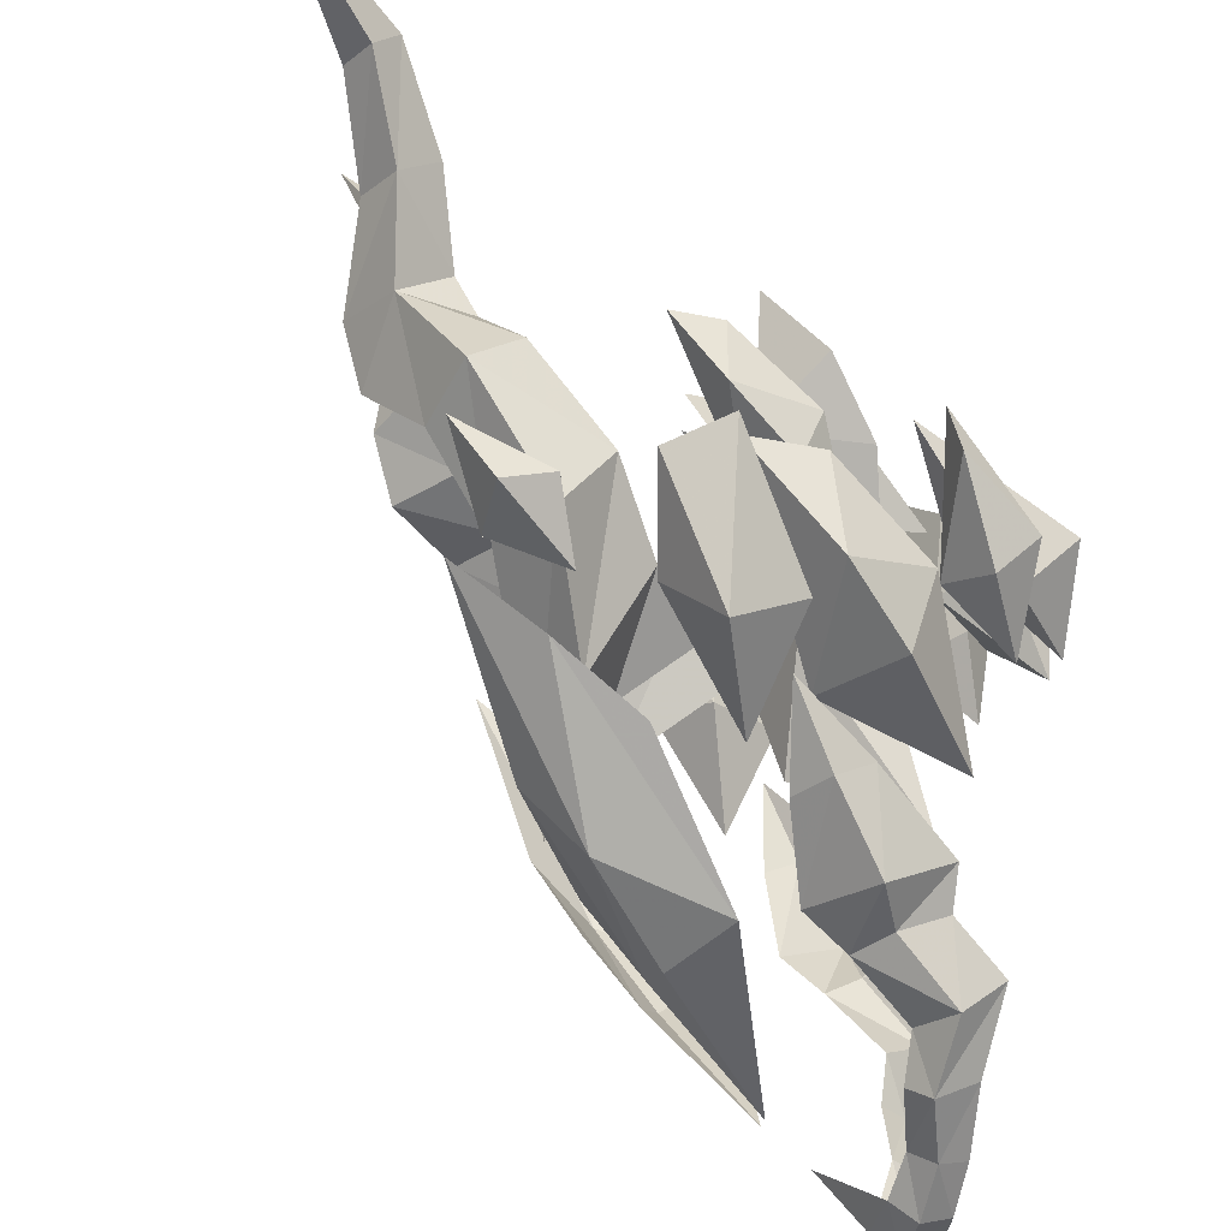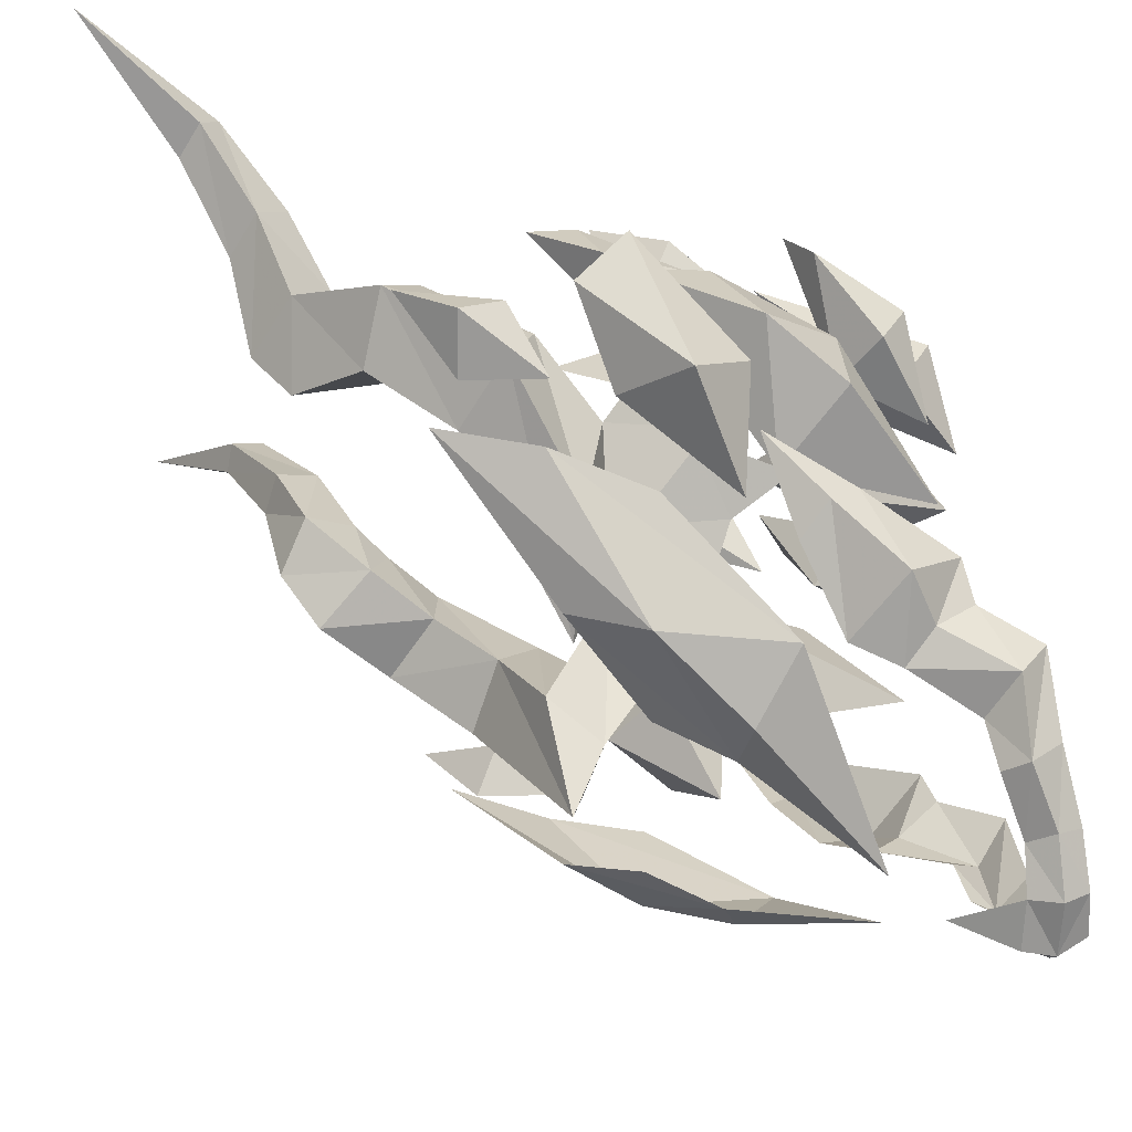
<metadata>
{"format":"obj","ext":"obj","renderer":"f3d","projection":"perspective","resolution":1024,"background":"white","views":[{"elev":77.8,"azim":128.6,"up":"+Y"},{"elev":54.7,"azim":106.5,"up":"+Y"}]}
</metadata>
<code>
g common_shoulder_77570
v 1.974 -1e-06 -2.551
v 1.772 -0.4087 -2.512
v 1.592 -0.3321 -2.671
v 1.753 -1e-06 -2.735
v 1.122 -1.094 -2.059
v 0.5984 -1.389 -1.846
v 0.2115 -1.222 -1.964
v 0.8214 -0.9634 -2.236
v 1.406 -0.7041 -2.356
v 1.249 -0.5989 -2.511
v 1.914 -1e-06 -1.727
v 1.781 -0.3422 -2.25
v 2.008 -1e-06 -2.295
v 0.1208 -1.373 -1.41
v 0.4595 -1.489 -1.186
v -0.1664 -1.5 -1.229
v 0.309 -1.872 -0.9403
v -0.2889 -1.866 -0.4186
v -0.0154 -2.042 -0.2627
v -0.3519 -2.193 0.3497
v 0.2492 -1.821 -0.1126
v -0.3519 -2.193 0.3497
v -0.0154 -2.042 -0.2627
v 0.309 -1.872 -0.9403
v 0.7272 -1.415 -0.6084
v 0.4595 -1.489 -1.186
v 0.7485 -1.3 -1.039
v 0.5984 -1.389 -1.846
v 0.8367 -1.044 -1.659
v 1.122 -1.094 -2.059
v 1.172 -0.9399 -1.859
v 1.406 -0.7041 -2.356
v 1.46 -0.5591 -2.141
v 1.772 -0.4087 -2.512
v 1.974 -1e-06 -2.551
v 1.698 -1.066 -0.07119
v 1.375 -1.951 0.6518
v 1.618 -1.407 -0.1626
v 0.4864 -2.537 1.69
v 0.4941 -2.342 0.8577
v 1.085 -1.81 -0.3515
v 1.292 -1.765 1.327
v 1.552 -1.077 0.5971
v 0.4935 -2.452 2.549
v 1.874 -0.3417 -1.27
v 1.592 0.3321 -2.671
v 1.772 0.4087 -2.512
v 1.122 1.094 -2.059
v 0.8214 0.9634 -2.236
v 0.2115 1.222 -1.964
v 0.5984 1.389 -1.846
v 1.406 0.7041 -2.356
v 1.249 0.5989 -2.511
v 1.914 -1e-06 -1.727
v 2.008 -1e-06 -2.295
v 1.781 0.3422 -2.25
v 0.1208 1.373 -1.41
v 0.4595 1.489 -1.186
v -0.1664 1.5 -1.229
v 0.309 1.872 -0.9403
v -0.2889 1.866 -0.4186
v -0.0154 2.042 -0.2627
v -0.3519 2.193 0.3497
v 0.2492 1.821 -0.1126
v -0.0154 2.042 -0.2627
v -0.3519 2.193 0.3497
v 0.7272 1.415 -0.6084
v 0.309 1.872 -0.9403
v 0.7485 1.3 -1.039
v 0.4595 1.489 -1.186
v 0.5984 1.389 -1.846
v 0.8367 1.044 -1.659
v 1.172 0.9399 -1.859
v 1.122 1.094 -2.059
v 1.46 0.5591 -2.141
v 1.406 0.7041 -2.356
v 1.772 0.4087 -2.512
v 1.974 -1e-06 -2.551
v 1.698 1.066 -0.07119
v 1.618 1.407 -0.1626
v 1.375 1.951 0.6518
v 0.4864 2.537 1.69
v 1.085 1.81 -0.3515
v 0.4941 2.342 0.8577
v 1.292 1.765 1.327
v 1.552 1.077 0.5971
v 0.4935 2.452 2.549
v 1.874 0.3417 -1.27
f 1 2 3
f 3 4 1
f 5 6 7
f 7 8 5
f 9 10 3
f 3 2 9
f 11 12 13
f 8 10 9
f 9 5 8
f 14 7 6
f 6 15 14
f 16 14 15
f 15 17 16
f 18 16 17
f 17 19 18
f 19 20 18
f 21 22 23
f 23 24 25
f 25 21 23
f 24 26 27
f 27 25 24
f 27 26 28
f 29 27 28
f 29 28 30
f 30 31 29
f 30 32 33
f 33 31 30
f 33 32 34
f 34 12 33
f 12 34 35
f 35 13 12
f 36 37 38
f 39 40 41
f 41 37 39
f 42 37 36
f 36 43 42
f 44 39 37
f 37 42 44
f 45 36 38
f 45 38 41
f 37 41 38
f 1 4 46
f 46 47 1
f 48 49 50
f 50 51 48
f 52 47 46
f 46 53 52
f 54 55 56
f 49 48 52
f 52 53 49
f 57 58 51
f 51 50 57
f 59 60 58
f 58 57 59
f 61 62 60
f 60 59 61
f 62 61 63
f 64 65 66
f 65 64 67
f 67 68 65
f 68 67 69
f 69 70 68
f 69 71 70
f 72 71 69
f 72 73 74
f 74 71 72
f 74 73 75
f 75 76 74
f 75 56 77
f 77 76 75
f 56 55 78
f 78 77 56
f 79 80 81
f 82 81 83
f 83 84 82
f 85 86 79
f 79 81 85
f 87 85 81
f 81 82 87
f 88 80 79
f 88 83 80
f 81 80 83
g common_shoulder_77570
v 1.165 -1.222 1.284
v 0.2275 -1.088 1.789
v -0.2916 -1.554 2.355
v 0.1642 -2.045 2.447
v 1.165 -1.222 1.284
v 0.1642 -2.045 2.447
v -0.2046 -2.565 2.18
v 0.5036 -2.034 1.399
v -0.9327 -1.128 4.231
v -1.466 -1.392 4.7
v -1.224 -1.658 4.739
v -0.5027 -1.43 4.322
v -0.5027 -1.43 4.322
v -1.224 -1.658 4.739
v -1.449 -1.988 4.572
v -0.7972 -1.92 4.064
v -2.3 -2.857 6.286
v -1.973 -2.254 5.199
v -1.791 -2.004 5.328
v -2.3 -2.857 6.286
v -1.791 -2.004 5.328
v -1.992 -1.856 5.345
v -0.167 -2.044 3.277
v -0.6241 -2.493 3.272
v -0.5518 -1.589 2.998
v -0.167 -2.044 3.277
v -0.1617 -1.551 3.867
v -0.6473 -1.245 3.568
v -0.1617 -1.551 3.867
v 0.2275 -1.088 1.789
v -0.4551 -1.712 1.54
v -0.8305 -2.075 2.174
v -0.2916 -1.554 2.355
v 0.5036 -2.034 1.399
v -0.2046 -2.565 2.18
v -0.8305 -2.075 2.174
v -0.4551 -1.712 1.54
v -0.9327 -1.128 4.231
v -1.216 -1.513 3.912
v -1.762 -1.696 4.45
v -1.466 -1.392 4.7
v -1.216 -1.513 3.912
v -0.7972 -1.92 4.064
v -1.449 -1.988 4.572
v -1.762 -1.696 4.45
v -1.973 -2.254 5.199
v -2.3 -2.857 6.286
v -2.206 -2.043 5.149
v -2.206 -2.043 5.149
v -2.3 -2.857 6.286
v -1.992 -1.856 5.345
v -0.6241 -2.493 3.272
v -1.065 -2.044 3.142
v -1.065 -2.044 3.142
v -0.5518 -1.589 2.998
v -1.067 -1.633 3.575
v -1.067 -1.633 3.575
v -0.6473 -1.245 3.568
v 0.4084 -1.287 1.241
v -1.789 -0.4906 2.333
v -1.468 -0.893 1.506
v -2.111 -0.3801 1.213
v 1.165 -1.222 1.284
v 0.4084 -1.287 1.241
v 0.2275 -1.088 1.789
v 1.165 -1.222 1.284
v -0.9517 -1.284 0.8405
v -0.8922 -1.14 1.575
v 0.2275 -1.088 1.789
v -0.8922 -1.14 1.575
v -1.138 -1.772 1.346
v -0.4551 -1.712 1.54
v -0.4551 -1.712 1.54
v -1.138 -1.772 1.346
v -0.9517 -1.284 0.8405
v 0.4084 -1.287 1.241
v -1.676 -0.7901 0.7687
v -2.057 -0.4925 0.363
v -1.789 -0.4906 2.333
v -2.232 -0.9209 1.251
v -1.468 -0.893 1.506
v -2.111 -0.3801 1.213
v -2.057 -0.4925 0.363
v -2.232 -0.9209 1.251
v -1.789 -0.4906 2.333
v -2.057 -0.4925 0.363
v -1.676 -0.7901 0.7687
v -2.232 -0.9209 1.251
v -1.468 -0.893 1.506
v -2.232 -0.9209 1.251
v -1.676 -0.7901 0.7687
v -1.468 -0.893 1.506
v 0.2994 -2.803 2.381
v -0.1317 -2.624 2.338
v -0.1317 -3.079 2.999
v 0.104 -2.807 1.768
v -0.1317 -2.624 2.338
v 0.104 -2.807 1.768
v -0.2938 -3.046 2.213
v -0.2938 -3.046 2.213
v 0.104 -2.807 1.768
v 0.01903 -3.239 2.457
v 0.01903 -3.239 2.457
v 0.104 -2.807 1.768
v 0.2994 -2.803 2.381
v -0.1317 -3.079 2.999
v -0.1317 -3.079 2.999
v -0.2938 -3.046 2.213
v 0.01903 -3.239 2.457
v -0.1317 -3.079 2.999
v -0.2583 -2.314 1.395
v -0.5545 -1.849 1.005
v -0.8807 -2.713 1.888
v 0.1784 -2.071 0.3084
v -0.5545 -1.849 1.005
v 0.1784 -2.071 0.3084
v -0.7778 -2.396 0.5352
v -0.7778 -2.396 0.5352
v 0.1784 -2.071 0.3084
v -0.2552 -2.857 0.8239
v -0.2552 -2.857 0.8239
v 0.1784 -2.071 0.3084
v -0.2583 -2.314 1.395
v -1.362 -2.82 1.615
v -0.8807 -2.713 1.888
v -1.362 -2.82 1.615
v -0.8807 -2.713 1.888
v -1.362 -2.82 1.615
v -0.2552 -2.857 0.8239
v -1.362 -2.82 1.615
v -1.269 -1.479 0.7725
v -1.67 -2.214 1.072
v -1.322 -2.46 1.57
v -0.7022 -1.337 -0.9612
v -1.55 -1.921 0.05736
v -1.55 -1.921 0.05736
v -0.7022 -1.337 -0.9612
v -0.9199 -2.218 -0.1774
v -0.9199 -2.218 -0.1774
v -0.7022 -1.337 -0.9612
v -0.3869 -1.717 0.1939
v -0.3869 -1.717 0.1939
v -0.7022 -1.337 -0.9612
v -1.269 -1.479 0.7725
v -1.103 -2.559 0.5144
v -1.67 -2.214 1.072
v -1.322 -2.46 1.57
v -1.103 -2.559 0.5144
v -1.322 -2.46 1.57
v -1.322 -2.46 1.57
v -1.775 -1.489 1.941
v -2.02 -1.933 2.195
v -1.804 -2.029 2.538
v -1.417 -1.508 0.6323
v -1.965 -1.799 1.316
v -1.965 -1.799 1.316
v -1.417 -1.508 0.6323
v -1.552 -1.992 1.209
v -1.552 -1.992 1.209
v -1.417 -1.508 0.6323
v -1.232 -1.626 1.402
v -1.232 -1.626 1.402
v -1.417 -1.508 0.6323
v -1.775 -1.489 1.941
v -1.639 -2.189 1.888
v -2.02 -1.933 2.195
v -1.804 -2.029 2.538
v -1.639 -2.189 1.888
v -1.804 -2.029 2.538
v -1.804 -2.029 2.538
v -1.945 -1.071 1.733
v -2.474 -1.183 1.903
v -2.461 -1.443 2.229
v -1.545 -1.237 0.4477
v -2.211 -1.058 1.061
v -2.211 -1.058 1.061
v -1.545 -1.237 0.4477
v -2.082 -1.489 0.9305
v -2.082 -1.489 0.9305
v -1.545 -1.237 0.4477
v -1.662 -1.401 1.648
v -1.662 -1.401 1.648
v -2.385 -1.61 1.564
v -2.474 -1.183 1.903
v -2.385 -1.61 1.564
v -2.461 -1.443 2.229
v -2.461 -1.443 2.229
v -2.251 -1.557 -0.3305
v -2.288 -1.954 0.4113
v -2.506 -1.785 0.6976
v -1.538 -1.173 -0.7154
v -1.804 -1.751 -0.2554
v -1.804 -1.751 -0.2554
v -1.538 -1.173 -0.7154
v -1.61 -1.342 0.01554
v -1.61 -1.342 0.01554
v -1.538 -1.173 -0.7154
v -2.03 -1.051 -0.2162
v -2.03 -1.051 -0.2162
v -1.538 -1.173 -0.7154
v -2.251 -1.557 -0.3305
v -2.288 -1.954 0.4113
v -2.506 -1.785 0.6976
v -2.506 -1.785 0.6976
v -2.506 -1.785 0.6976
v -1.987 -0.6099 0.1038
v -2.522 -0.6544 0.4557
v -2.472 -1.146 0.8796
v -1.95 -0.3699 -0.9315
v -2.439 -0.3291 -0.1405
v -2.439 -0.3291 -0.1405
v -1.95 -0.3699 -0.9315
v -2.614 -0.7985 -0.5146
v -2.614 -0.7985 -0.5146
v -1.95 -0.3699 -0.9315
v -2 -1.034 -0.4135
v -2 -1.034 -0.4135
v -1.95 -0.3699 -0.9315
v -1.987 -0.6099 0.1038
v -2.522 -0.6544 0.4557
v -2.472 -1.146 0.8796
v -2.472 -1.146 0.8796
v -2.472 -1.146 0.8796
v 1.165 1.222 1.284
v 0.1642 2.045 2.447
v -0.2916 1.554 2.355
v 0.2275 1.088 1.789
v 1.165 1.222 1.284
v 0.5036 2.034 1.399
v -0.2046 2.565 2.18
v 0.1642 2.045 2.447
v -0.9327 1.128 4.231
v -0.5027 1.43 4.322
v -1.224 1.658 4.739
v -1.466 1.392 4.7
v -0.5027 1.43 4.322
v -0.7972 1.92 4.064
v -1.449 1.988 4.572
v -1.224 1.658 4.739
v -1.973 2.254 5.199
v -2.3 2.857 6.286
v -1.791 2.004 5.328
v -1.791 2.004 5.328
v -2.3 2.857 6.286
v -1.992 1.856 5.345
v -0.6241 2.493 3.272
v -0.167 2.044 3.277
v -0.167 2.044 3.277
v -0.5518 1.589 2.998
v -0.1617 1.551 3.867
v -0.1617 1.551 3.867
v -0.6473 1.245 3.568
v 0.2275 1.088 1.789
v -0.2916 1.554 2.355
v -0.8305 2.075 2.174
v -0.4551 1.712 1.54
v 0.5036 2.034 1.399
v -0.4551 1.712 1.54
v -0.8305 2.075 2.174
v -0.2046 2.565 2.18
v -0.9327 1.128 4.231
v -1.466 1.392 4.7
v -1.762 1.696 4.45
v -1.216 1.513 3.912
v -1.216 1.513 3.912
v -1.762 1.696 4.45
v -1.449 1.988 4.572
v -0.7972 1.92 4.064
v -2.3 2.857 6.286
v -1.973 2.254 5.199
v -2.206 2.043 5.149
v -2.3 2.857 6.286
v -2.206 2.043 5.149
v -1.992 1.856 5.345
v -1.065 2.044 3.142
v -0.6241 2.493 3.272
v -0.5518 1.589 2.998
v -1.065 2.044 3.142
v -1.067 1.633 3.575
v -0.6473 1.245 3.568
v -1.067 1.633 3.575
v 0.4084 1.287 1.241
v -1.468 0.893 1.506
v -1.789 0.4906 2.333
v -2.111 0.3801 1.213
v 1.165 1.222 1.284
v 0.2275 1.088 1.789
v 0.4084 1.287 1.241
v 1.165 1.222 1.284
v -0.8922 1.14 1.575
v -0.9517 1.284 0.8405
v 0.2275 1.088 1.789
v -0.4551 1.712 1.54
v -1.138 1.772 1.346
v -0.8922 1.14 1.575
v -0.4551 1.712 1.54
v 0.4084 1.287 1.241
v -0.9517 1.284 0.8405
v -1.138 1.772 1.346
v -1.676 0.7901 0.7687
v -2.057 0.4925 0.363
v -2.232 0.9209 1.251
v -1.789 0.4906 2.333
v -1.468 0.893 1.506
v -2.057 0.4925 0.363
v -2.111 0.3801 1.213
v -2.232 0.9209 1.251
v -1.789 0.4906 2.333
v -1.676 0.7901 0.7687
v -2.057 0.4925 0.363
v -2.232 0.9209 1.251
v -2.232 0.9209 1.251
v -1.468 0.893 1.506
v -1.468 0.893 1.506
v -1.676 0.7901 0.7687
v 0.2994 2.803 2.381
v -0.1317 3.079 2.999
v -0.1317 2.624 2.338
v 0.104 2.807 1.768
v -0.1317 2.624 2.338
v -0.2938 3.046 2.213
v 0.104 2.807 1.768
v -0.2938 3.046 2.213
v 0.01903 3.239 2.457
v 0.104 2.807 1.768
v 0.01903 3.239 2.457
v 0.2994 2.803 2.381
v 0.104 2.807 1.768
v -0.1317 3.079 2.999
v -0.1317 3.079 2.999
v -0.2938 3.046 2.213
v -0.1317 3.079 2.999
v 0.01903 3.239 2.457
v -0.2583 2.314 1.395
v -0.8807 2.713 1.888
v -0.5545 1.849 1.005
v 0.1784 2.071 0.3084
v -0.5545 1.849 1.005
v -0.7778 2.396 0.5352
v 0.1784 2.071 0.3084
v -0.7778 2.396 0.5352
v -0.2552 2.857 0.8239
v 0.1784 2.071 0.3084
v -0.2552 2.857 0.8239
v -0.2583 2.314 1.395
v 0.1784 2.071 0.3084
v -1.362 2.82 1.615
v -0.8807 2.713 1.888
v -1.362 2.82 1.615
v -0.8807 2.713 1.888
v -0.2552 2.857 0.8239
v -1.362 2.82 1.615
v -1.362 2.82 1.615
v -1.269 1.479 0.7725
v -1.322 2.46 1.57
v -1.67 2.214 1.072
v -1.55 1.921 0.05736
v -0.7022 1.337 -0.9612
v -1.55 1.921 0.05736
v -0.9199 2.218 -0.1774
v -0.7022 1.337 -0.9612
v -0.9199 2.218 -0.1774
v -0.3869 1.717 0.1939
v -0.7022 1.337 -0.9612
v -0.3869 1.717 0.1939
v -1.269 1.479 0.7725
v -0.7022 1.337 -0.9612
v -1.67 2.214 1.072
v -1.103 2.559 0.5144
v -1.322 2.46 1.57
v -1.103 2.559 0.5144
v -1.322 2.46 1.57
v -1.322 2.46 1.57
v -1.775 1.489 1.941
v -1.804 2.029 2.538
v -2.02 1.933 2.195
v -1.965 1.799 1.316
v -1.417 1.508 0.6323
v -1.965 1.799 1.316
v -1.552 1.992 1.209
v -1.417 1.508 0.6323
v -1.552 1.992 1.209
v -1.232 1.626 1.402
v -1.417 1.508 0.6323
v -1.232 1.626 1.402
v -1.775 1.489 1.941
v -1.417 1.508 0.6323
v -2.02 1.933 2.195
v -1.639 2.189 1.888
v -1.804 2.029 2.538
v -1.639 2.189 1.888
v -1.804 2.029 2.538
v -1.804 2.029 2.538
v -1.945 1.071 1.733
v -2.461 1.443 2.229
v -2.474 1.183 1.903
v -2.211 1.058 1.061
v -1.545 1.237 0.4477
v -2.211 1.058 1.061
v -2.082 1.489 0.9305
v -1.545 1.237 0.4477
v -2.082 1.489 0.9305
v -1.662 1.401 1.648
v -1.545 1.237 0.4477
v -1.662 1.401 1.648
v -2.474 1.183 1.903
v -2.385 1.61 1.564
v -2.385 1.61 1.564
v -2.461 1.443 2.229
v -2.461 1.443 2.229
v -2.251 1.557 -0.3305
v -2.506 1.785 0.6976
v -2.288 1.954 0.4113
v -1.804 1.751 -0.2554
v -1.538 1.173 -0.7154
v -1.804 1.751 -0.2554
v -1.61 1.342 0.01554
v -1.538 1.173 -0.7154
v -1.61 1.342 0.01554
v -2.03 1.051 -0.2162
v -1.538 1.173 -0.7154
v -2.03 1.051 -0.2162
v -2.251 1.557 -0.3305
v -1.538 1.173 -0.7154
v -2.288 1.954 0.4113
v -2.506 1.785 0.6976
v -2.506 1.785 0.6976
v -2.506 1.785 0.6976
v -1.987 0.6099 0.1038
v -2.472 1.146 0.8796
v -2.522 0.6544 0.4557
v -2.439 0.3291 -0.1405
v -1.95 0.3699 -0.9315
v -2.439 0.3291 -0.1405
v -2.614 0.7985 -0.5146
v -1.95 0.3699 -0.9315
v -2.614 0.7985 -0.5146
v -2 1.034 -0.4135
v -1.95 0.3699 -0.9315
v -2 1.034 -0.4135
v -1.987 0.6099 0.1038
v -1.95 0.3699 -0.9315
v -2.522 0.6544 0.4557
v -2.472 1.146 0.8796
v -2.472 1.146 0.8796
v -2.472 1.146 0.8796
f 89 90 91
f 91 92 89
f 93 94 95
f 95 96 93
f 97 98 99
f 99 100 97
f 101 102 103
f 103 104 101
f 105 106 107
f 108 109 110
f 94 111 112
f 112 95 94
f 91 113 114
f 114 92 91
f 111 115 104
f 104 112 111
f 113 116 117
f 117 114 113
f 101 104 115
f 116 97 100
f 100 117 116
f 118 119 120
f 120 121 118
f 122 123 124
f 124 125 122
f 126 127 128
f 128 129 126
f 130 131 132
f 132 133 130
f 134 135 136
f 137 138 139
f 124 123 140
f 140 141 124
f 121 120 142
f 142 143 121
f 141 140 131
f 131 144 141
f 143 142 145
f 145 146 143
f 131 130 144
f 146 145 127
f 127 126 146
f 122 125 147
f 148 149 150
f 122 147 151
f 152 153 154
f 102 107 106
f 106 103 102
f 98 110 109
f 109 99 98
f 128 137 139
f 139 129 128
f 132 134 136
f 136 133 132
f 152 155 156
f 156 153 152
f 157 158 159
f 159 160 157
f 161 162 163
f 163 164 161
f 150 165 166
f 167 168 169
f 170 171 172
f 170 172 173
f 174 175 176
f 158 177 178
f 178 159 158
f 165 150 149
f 162 176 175
f 175 163 162
f 155 179 180
f 180 156 155
f 181 182 183
f 181 184 182
f 185 186 187
f 188 189 190
f 191 192 193
f 185 187 194
f 193 195 191
f 196 197 198
f 199 200 201
f 199 202 200
f 203 204 205
f 206 207 208
f 209 210 211
f 203 205 212
f 211 213 209
f 206 208 214
f 215 216 217
f 200 218 201
f 219 220 221
f 219 222 223
f 224 225 226
f 227 228 229
f 230 231 232
f 224 233 234
f 232 235 230
f 227 229 236
f 226 233 224
f 219 223 220
f 234 233 237
f 229 238 236
f 239 240 241
f 239 242 243
f 244 245 246
f 247 248 249
f 250 251 252
f 244 253 254
f 252 255 250
f 247 249 256
f 246 253 244
f 239 243 240
f 254 253 257
f 249 258 256
f 259 260 261
f 259 262 263
f 264 265 266
f 267 268 269
f 270 262 259
f 264 271 272
f 259 261 270
f 267 269 273
f 266 271 264
f 259 263 260
f 272 271 274
f 269 275 273
f 276 277 278
f 276 279 280
f 281 282 283
f 284 285 286
f 287 288 289
f 290 283 291
f 289 292 287
f 284 286 293
f 281 283 290
f 276 280 277
f 294 295 296
f 294 297 298
f 299 300 301
f 302 303 304
f 305 306 307
f 308 301 309
f 307 310 305
f 302 304 311
f 299 301 308
f 294 298 295
f 312 313 314
f 314 315 312
f 316 317 318
f 318 319 316
f 320 321 322
f 322 323 320
f 324 325 326
f 326 327 324
f 328 329 330
f 331 332 333
f 319 318 334
f 334 335 319
f 314 313 336
f 336 337 314
f 335 334 325
f 325 338 335
f 337 336 339
f 339 340 337
f 325 324 338
f 340 339 321
f 321 320 340
f 341 342 343
f 343 344 341
f 345 346 347
f 347 348 345
f 349 350 351
f 351 352 349
f 353 354 355
f 355 356 353
f 357 358 359
f 360 361 362
f 347 363 364
f 364 348 347
f 342 365 366
f 366 343 342
f 363 367 356
f 356 364 363
f 365 368 369
f 369 366 365
f 353 356 367
f 368 349 352
f 352 369 368
f 346 345 370
f 371 372 373
f 370 345 374
f 375 376 377
f 327 326 328
f 328 330 327
f 323 322 331
f 331 333 323
f 351 350 362
f 362 361 351
f 355 354 359
f 359 358 355
f 376 375 378
f 378 379 376
f 380 381 382
f 382 383 380
f 384 385 386
f 386 387 384
f 388 373 389
f 390 391 392
f 393 394 395
f 395 394 396
f 397 398 399
f 383 382 400
f 400 401 383
f 373 388 371
f 387 386 397
f 397 399 387
f 379 378 402
f 402 403 379
f 404 405 406
f 404 406 407
f 408 409 410
f 411 412 413
f 414 415 416
f 408 417 409
f 415 414 418
f 419 420 421
f 422 423 424
f 422 424 425
f 426 427 428
f 429 430 431
f 432 433 434
f 426 435 427
f 433 432 436
f 429 437 430
f 438 439 440
f 424 423 441
f 442 443 444
f 442 445 446
f 447 448 449
f 450 451 452
f 453 454 455
f 447 456 457
f 454 453 458
f 450 459 451
f 448 447 457
f 442 444 445
f 456 460 457
f 451 459 461
f 462 463 464
f 462 465 466
f 467 468 469
f 470 471 472
f 473 474 475
f 467 476 477
f 474 473 478
f 470 479 471
f 468 467 477
f 462 464 465
f 476 480 477
f 471 479 481
f 482 483 484
f 482 485 486
f 487 488 489
f 490 491 492
f 493 482 486
f 487 494 495
f 482 493 483
f 490 496 491
f 488 487 495
f 482 484 485
f 494 497 495
f 491 496 498
f 499 500 501
f 499 502 503
f 504 505 506
f 507 508 509
f 510 511 512
f 513 514 505
f 511 510 515
f 507 516 508
f 504 513 505
f 499 501 502
f 517 518 519
f 517 520 521
f 522 523 524
f 525 526 527
f 528 529 530
f 531 532 523
f 529 528 533
f 525 534 526
f 522 531 523
f 517 519 520

</code>
